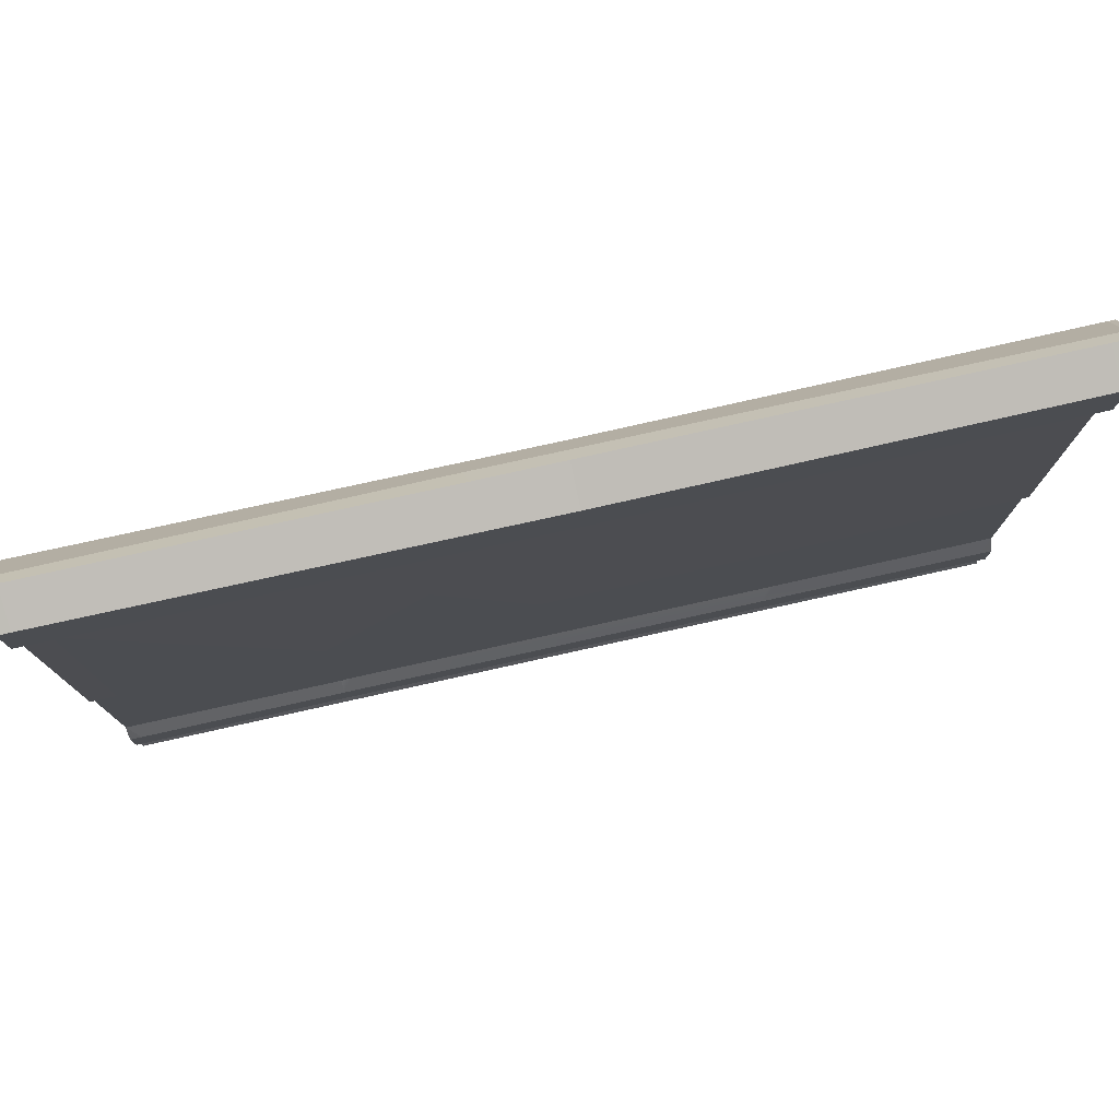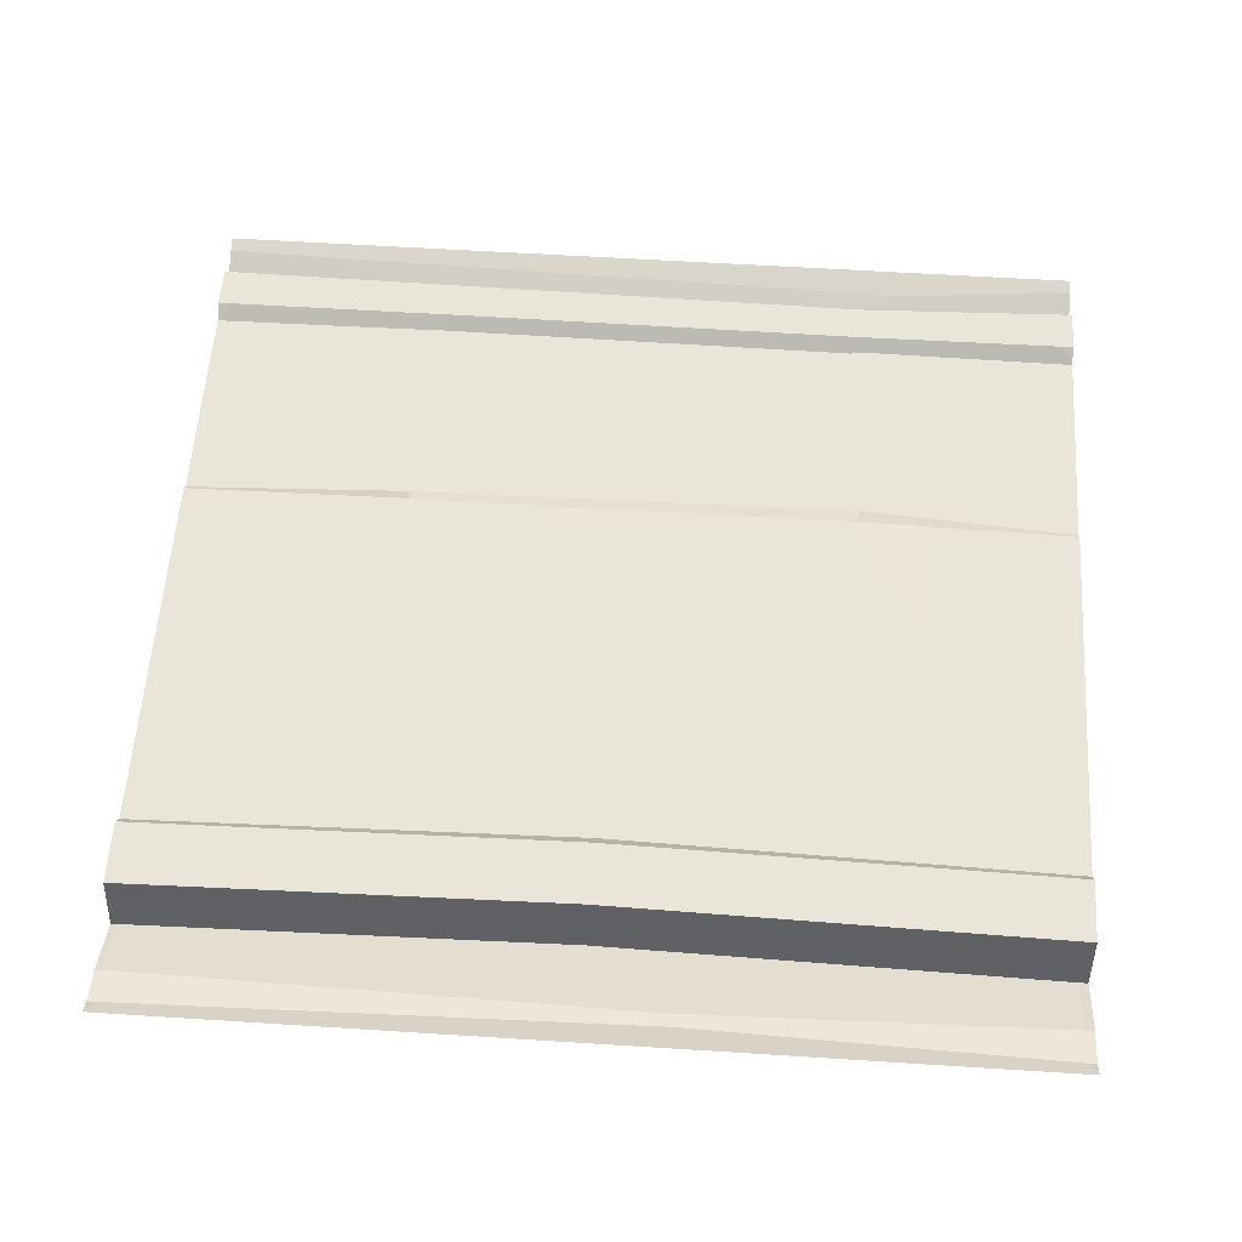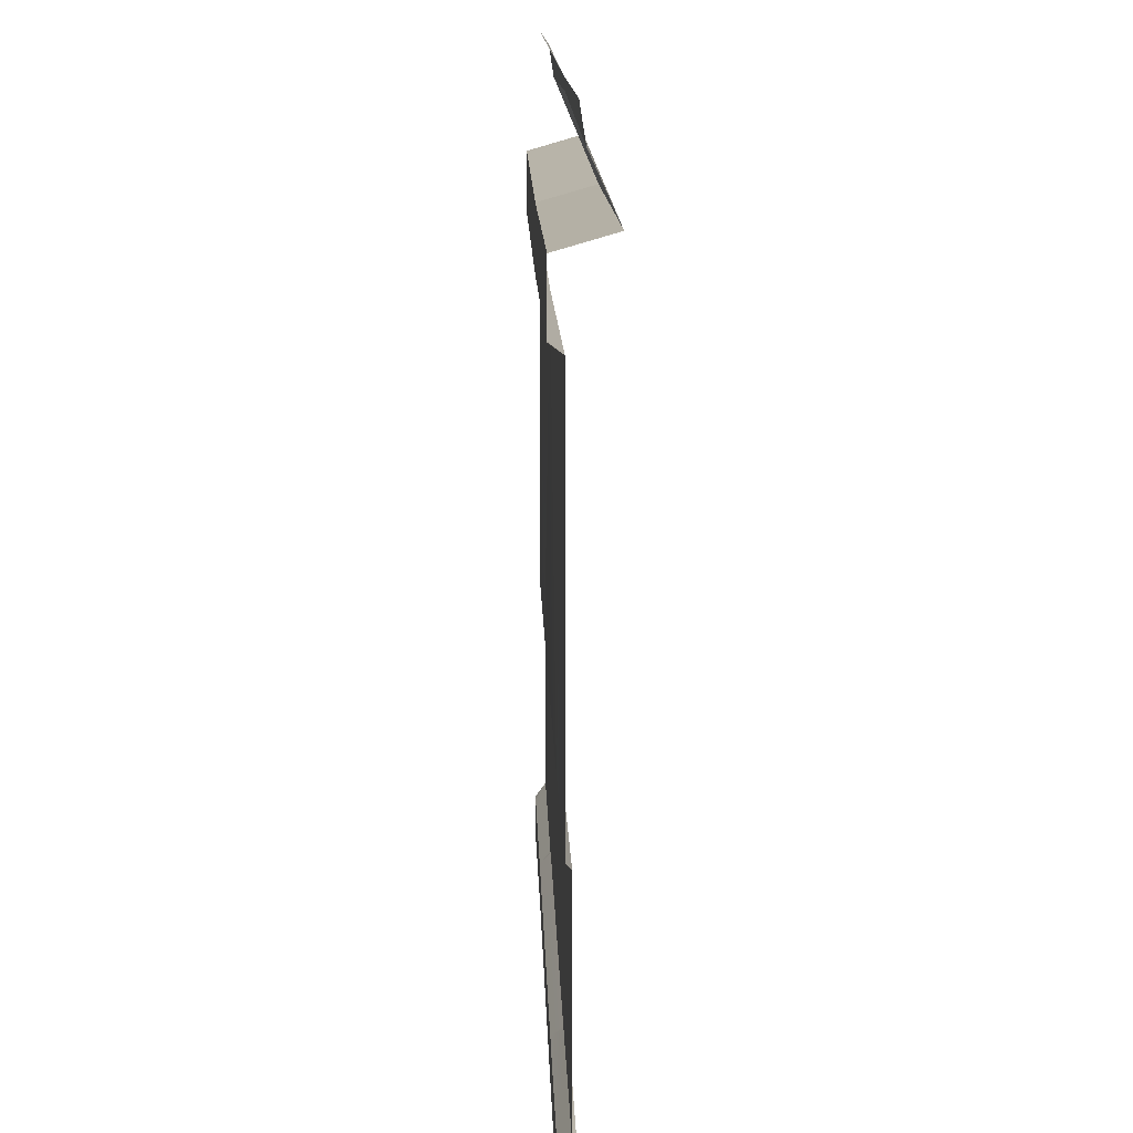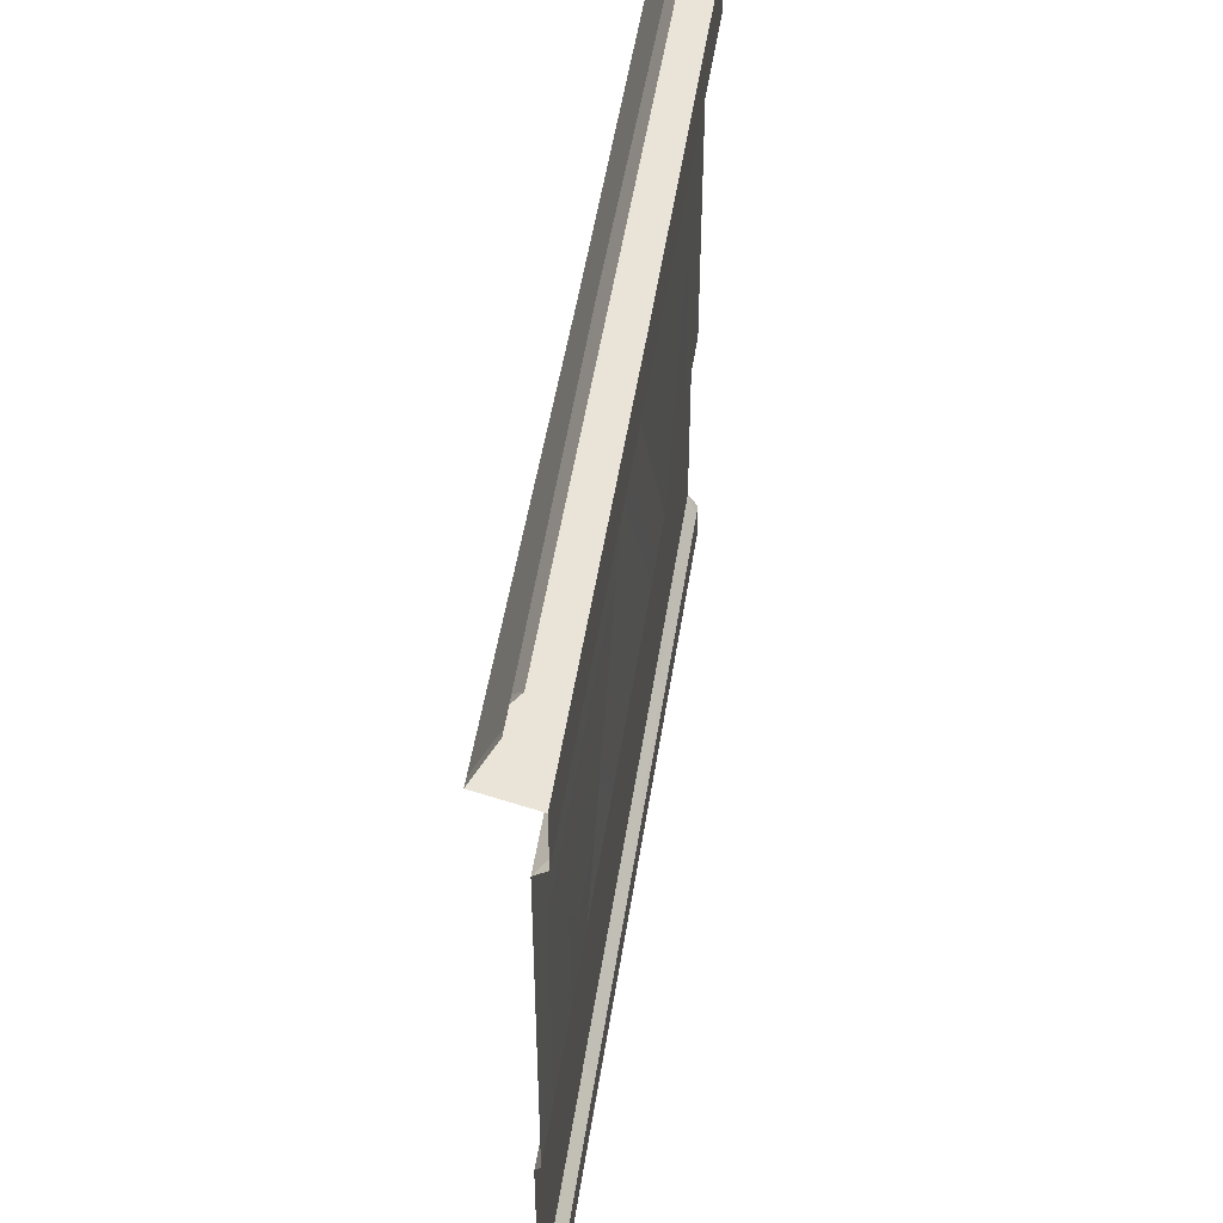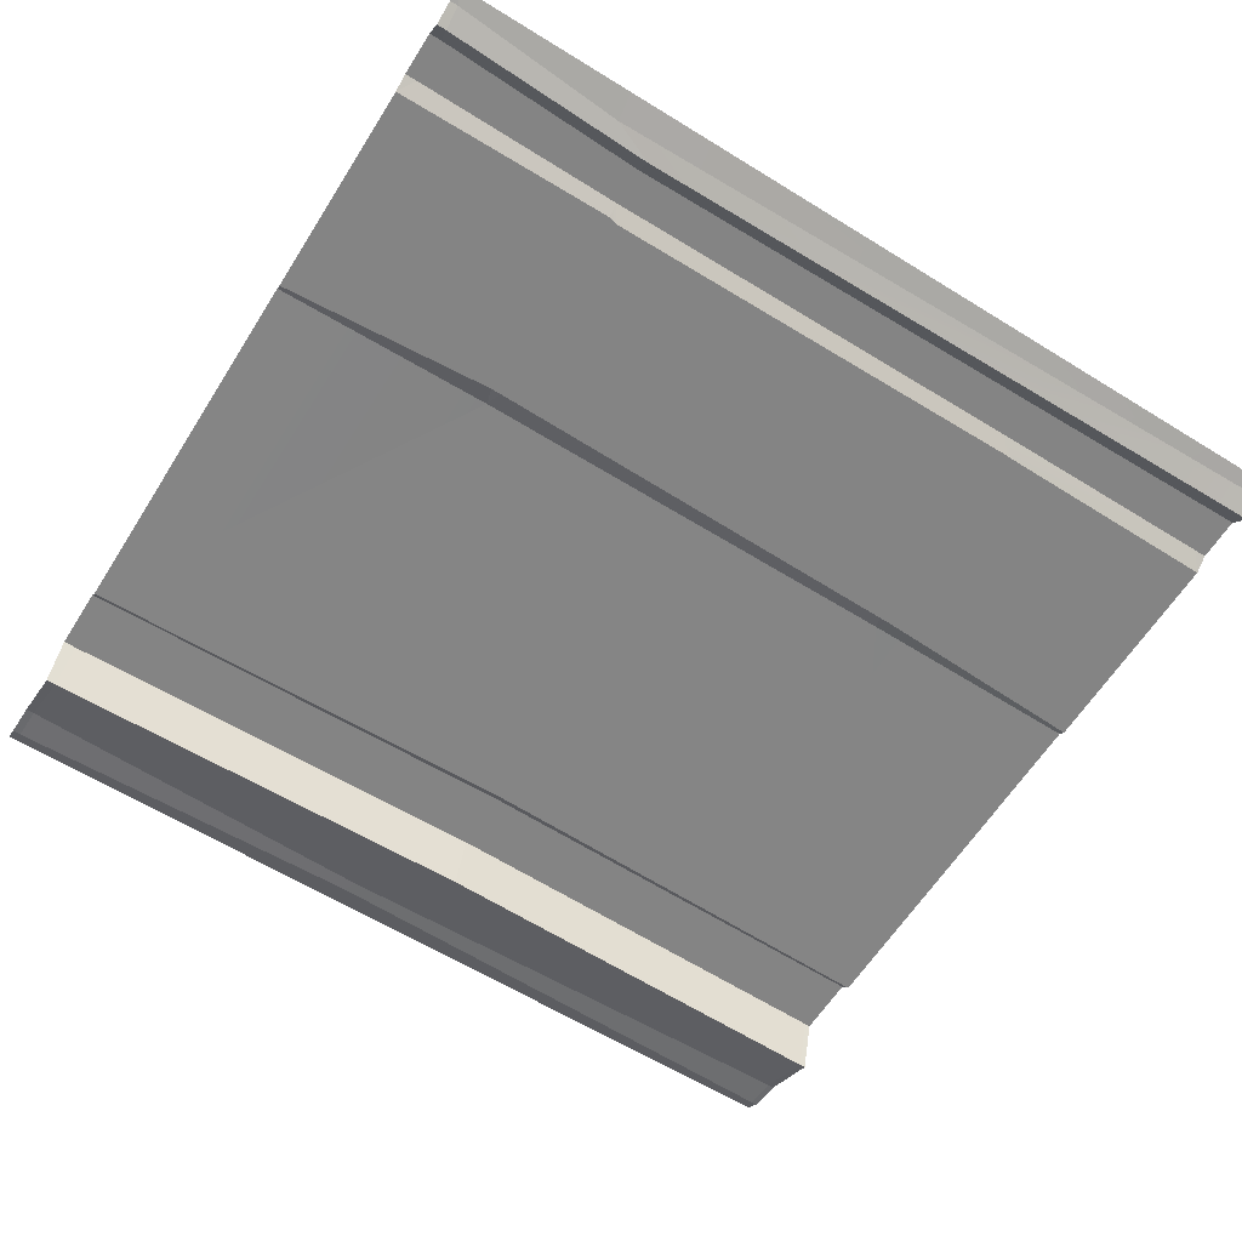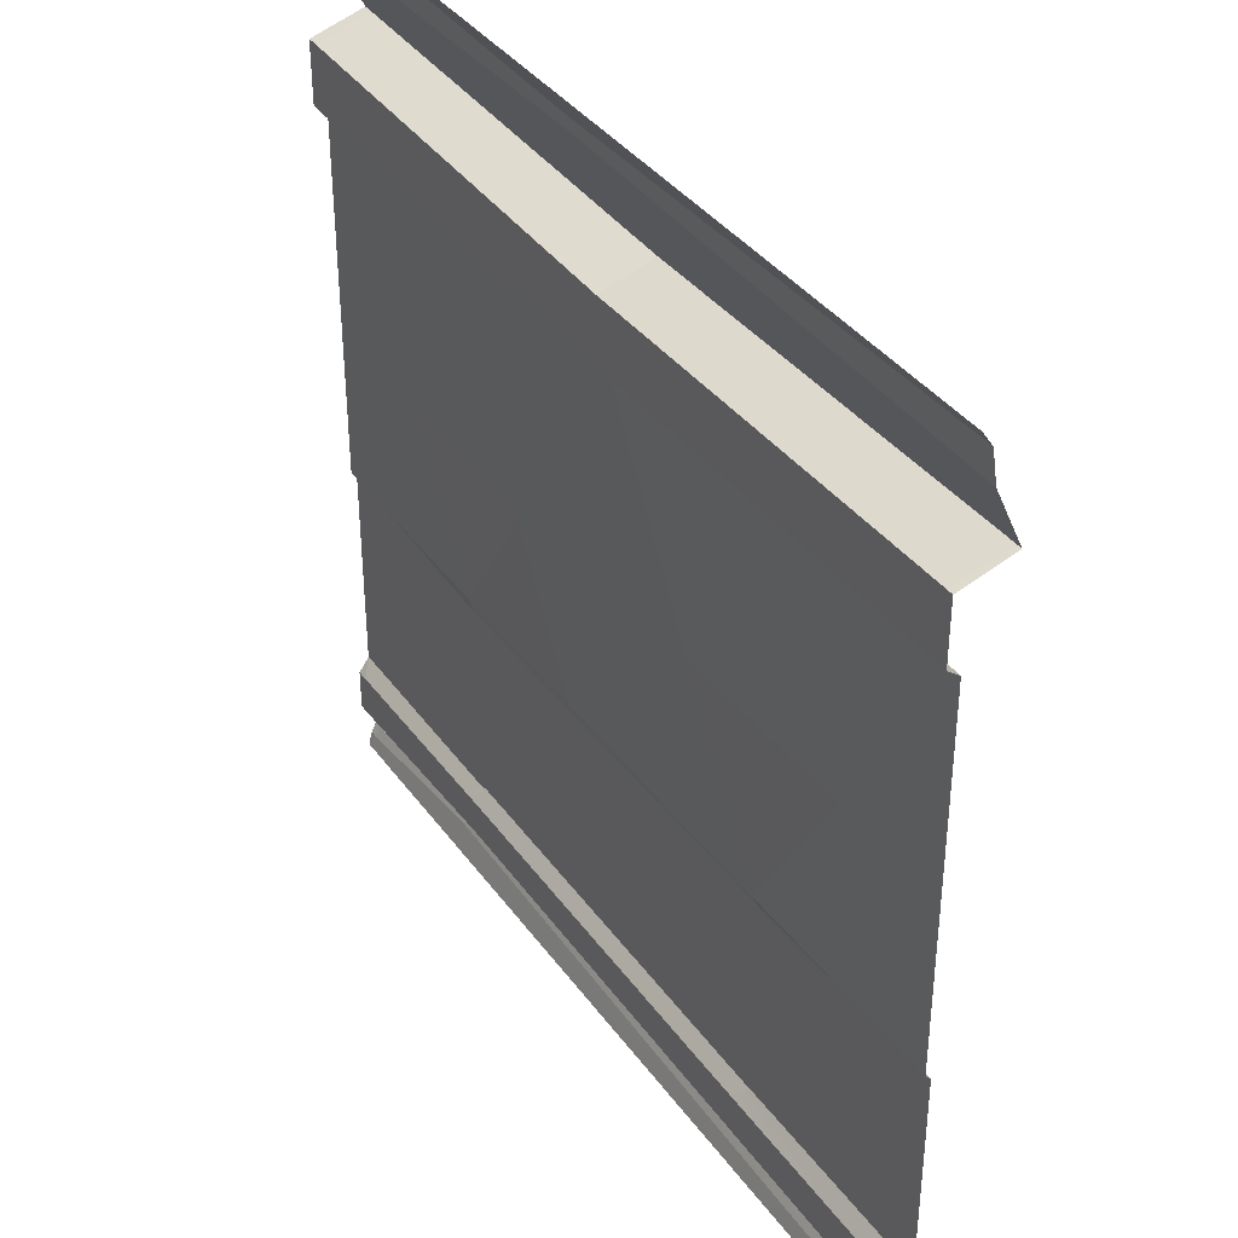
<metadata>
{"format":"obj","ext":"obj","renderer":"f3d","projection":"perspective","resolution":1024,"background":"white","views":[{"elev":79.0,"azim":167.5,"up":"+Z"},{"elev":57.8,"azim":3.8,"up":"+Y"},{"elev":13.0,"azim":-91.7,"up":"+Z"},{"elev":49.6,"azim":98.6,"up":"+Z"},{"elev":-61.4,"azim":147.8,"up":"+Y"},{"elev":37.9,"azim":-121.7,"up":"+Z"}]}
</metadata>
<code>
v 376.3 0.03092 -318.6
v 373.6 -2.983 -328.3
v 379.2 -2.983 -328.3
v 376.9 -2.983 -440.5
v 371.7 -2.983 -439.3
v 0 0.03092 -316.6
v 126.8 0.2187 -317.8
v 124.3 -2.983 -324.9
v 0 -2.983 -319.8
v 0 -2.983 -439.4
v 124.3 -2.983 -440.5
v 129.2 -2.983 -440.7
v 129.6 -2.983 -324.9
v -0.000854 0 -500
v -0.000854 2.974 -471.5
v -0.000854 2.974 -447.8
v -0.000854 -7.851 -480.2
v -0.000854 -2.071 -492
v 401.6 -0 -500
v 399.6 -4.385 -485.4
v 376.6 -7.851 -476.1
v 376.6 2.974 -467.5
v 376.6 2.974 -447
v 6.686 2.974 -447.8
v 6.846 2.974 -471.5
v 5.198 -7.851 -480.2
v 4.471 -2.071 -492
v 138.8 -0 -500
v 141.2 -2.841 -489.8
v 134 -7.851 -478.8
v 135.1 2.974 -470.2
v 135 2.974 -448
v 500 0.03092 -316.6
v 500 -2.983 -319.8
v 500 -2.983 -439.4
v 500 0 -500
v 500 2.974 -471.5
v 500 2.974 -447.8
v 500 -7.851 -480.2
v 500 -2.071 -492
v 493.3 2.974 -447.8
v 493.2 2.974 -471.5
v 494.8 -7.851 -480.2
v 495.5 -2.071 -492
v 500 0 0
v 0 0 0
v 500 6.97 -67.38
v 0 6.97 -67.38
v 500 6.97 -102.3
v 0 6.97 -102.3
v 500 -23.03 -58.74
v 0 -23.03 -58.74
v 500 -0 -107.4
v 0 -0 -107.4
v 500 -5.417 -8.035
v 0 -5.417 -8.035
v 0 -8.354 -26.54
v 500 -8.354 -26.54
v 289.3 -0 0
v 291.2 -7.731 -14.57
v 287.9 -8.354 -21.89
v 243.8 -23.03 -62.8
v 243.8 6.97 -71.43
v 243.8 6.97 -106.4
v 245.2 -0 -112.6
v 493.3 6.97 -102.3
v 493.2 6.97 -67.38
v 494.8 -23.03 -58.74
v 495.5 -8.354 -26.54
v 495.5 -5.417 -8.035
v 3.359 6.97 -102.3
v 3.359 6.97 -67.38
v 3.359 -23.03 -58.74
v 3.359 -8.354 -26.54
v 3.359 -5.417 -8.035
f 2 3 4 5
f 1 3 2
f 7 8 9 6
f 7 13 8
f 9 8 11 10
f 12 13 2
f 12 2 5
f 8 13 12 11
f 1 2 13 7
f 14 18 27
f 27 18 17 26
f 25 26 17 15
f 24 25 15 16
f 10 24 16
f 23 5 4
f 31 32 23 22
f 30 31 22 21
f 29 30 21 20
f 19 28 29 20
f 29 28 14 27
f 27 26 30 29
f 26 25 31 30
f 25 24 32 31
f 32 11 12
f 24 10 11 32
f 32 12 5 23
f 1 33 34 3
f 34 35 4 3
f 36 44 40
f 44 43 39 40
f 42 37 39 43
f 41 38 37 42
f 35 38 41
f 20 44 36 19
f 44 20 21 43
f 43 21 22 42
f 42 22 23 41
f 41 23 4 35
f 46 59 60 75
f 63 64 71 72
f 64 65 54 71
f 62 63 72 73
f 61 62 73 74
f 60 61 74 75
f 45 55 70
f 69 70 55 58
f 68 69 58 51
f 67 68 51 47
f 66 67 47 49
f 53 66 49
f 1 53 33
f 66 53 65 64
f 67 66 64 63
f 68 67 63 62
f 69 68 62 61
f 70 69 61 60
f 59 45 70 60
f 50 71 54
f 48 72 71 50
f 52 73 72 48
f 57 74 73 52
f 56 75 74 57
f 46 75 56
f 7 65 1
f 6 54 7
f 65 7 54
f 53 1 65

</code>
